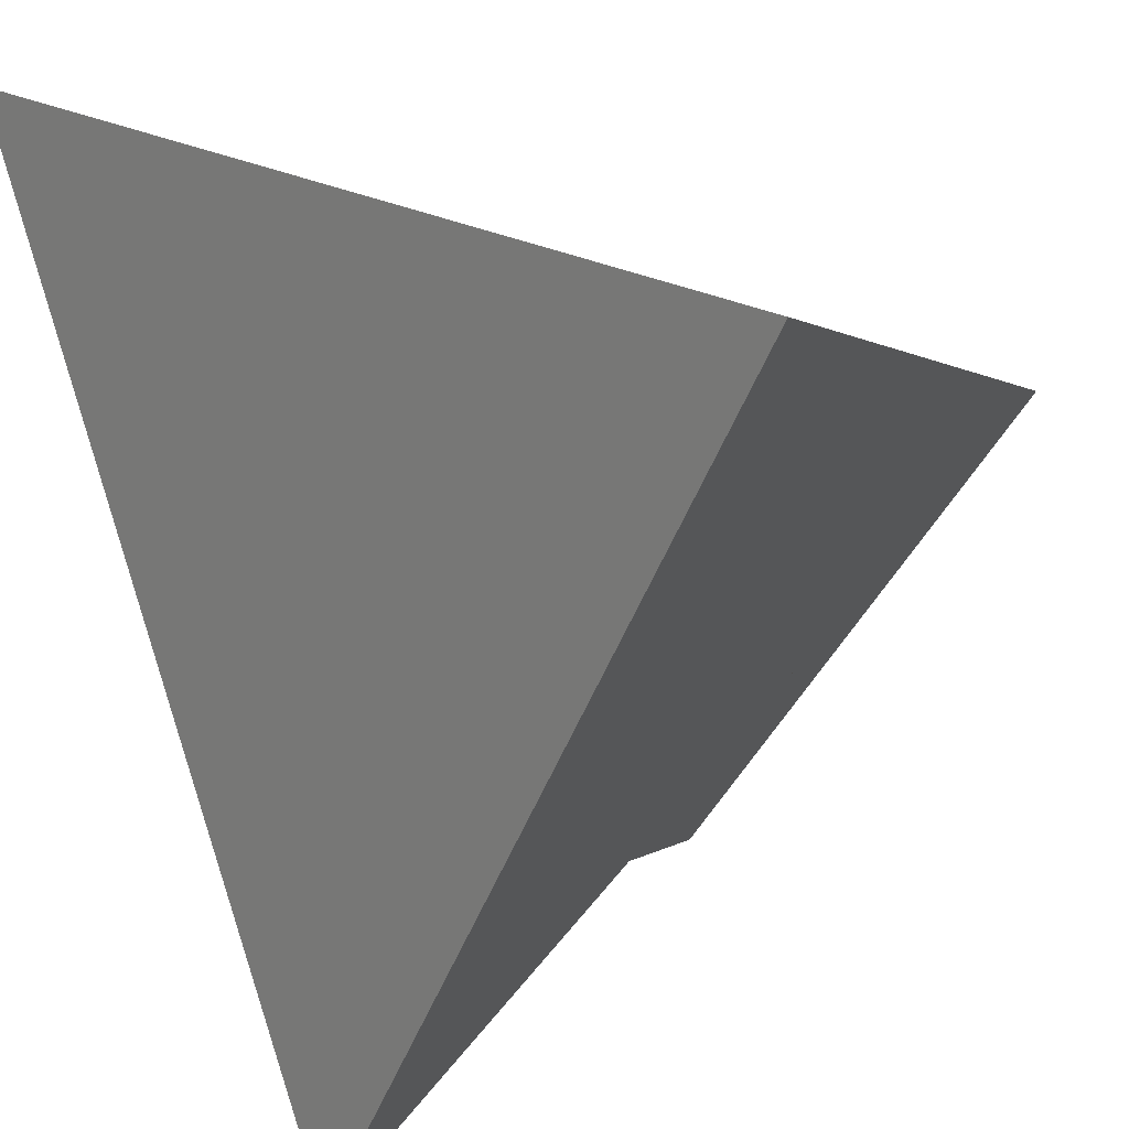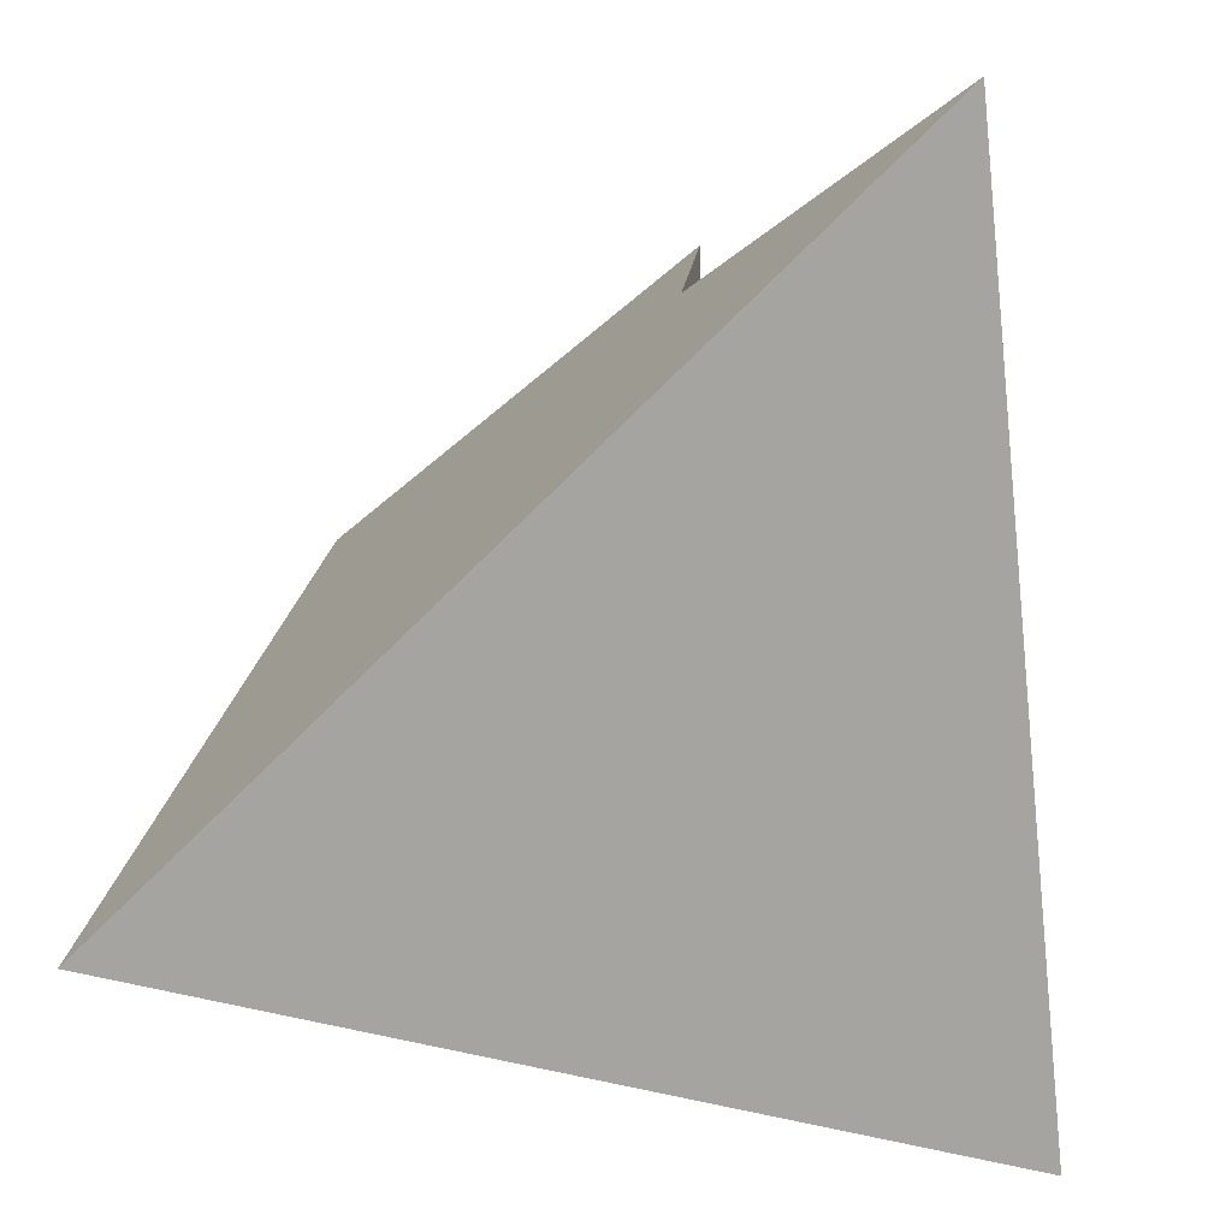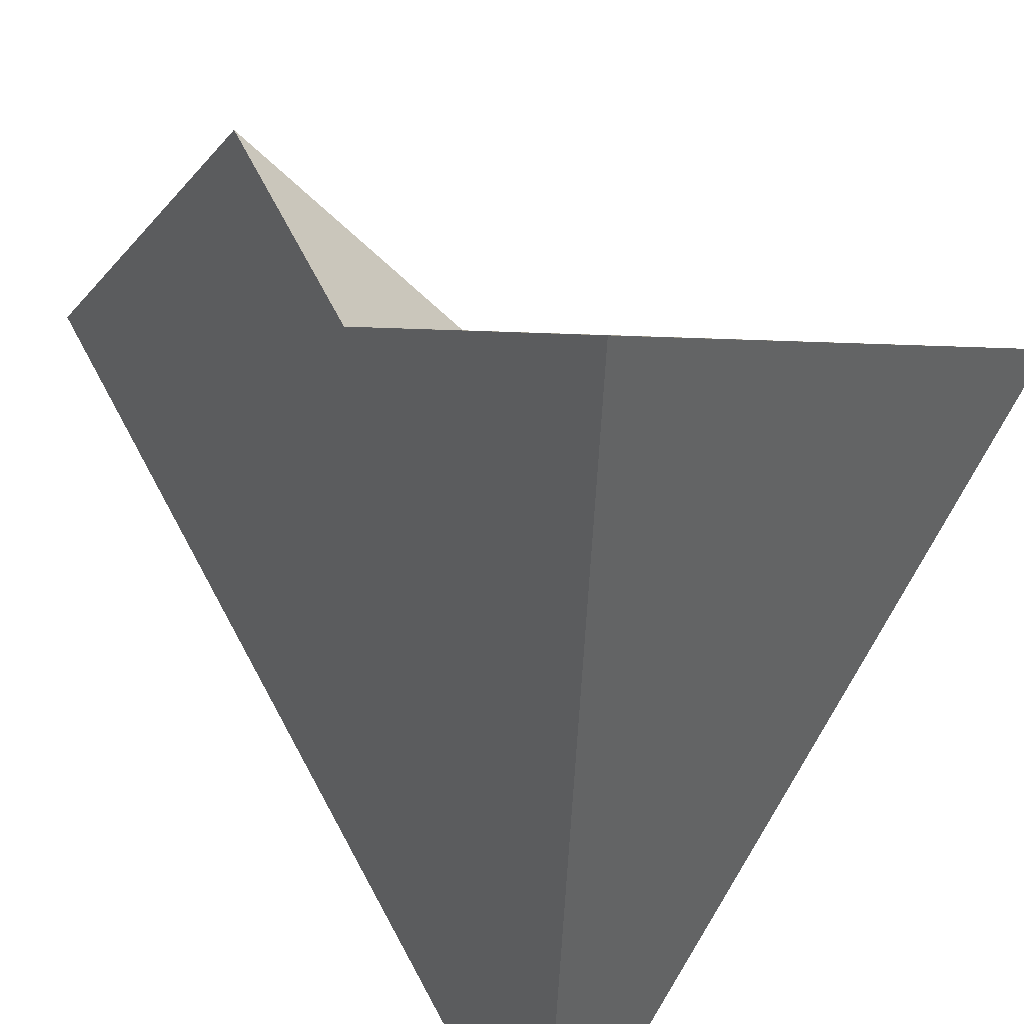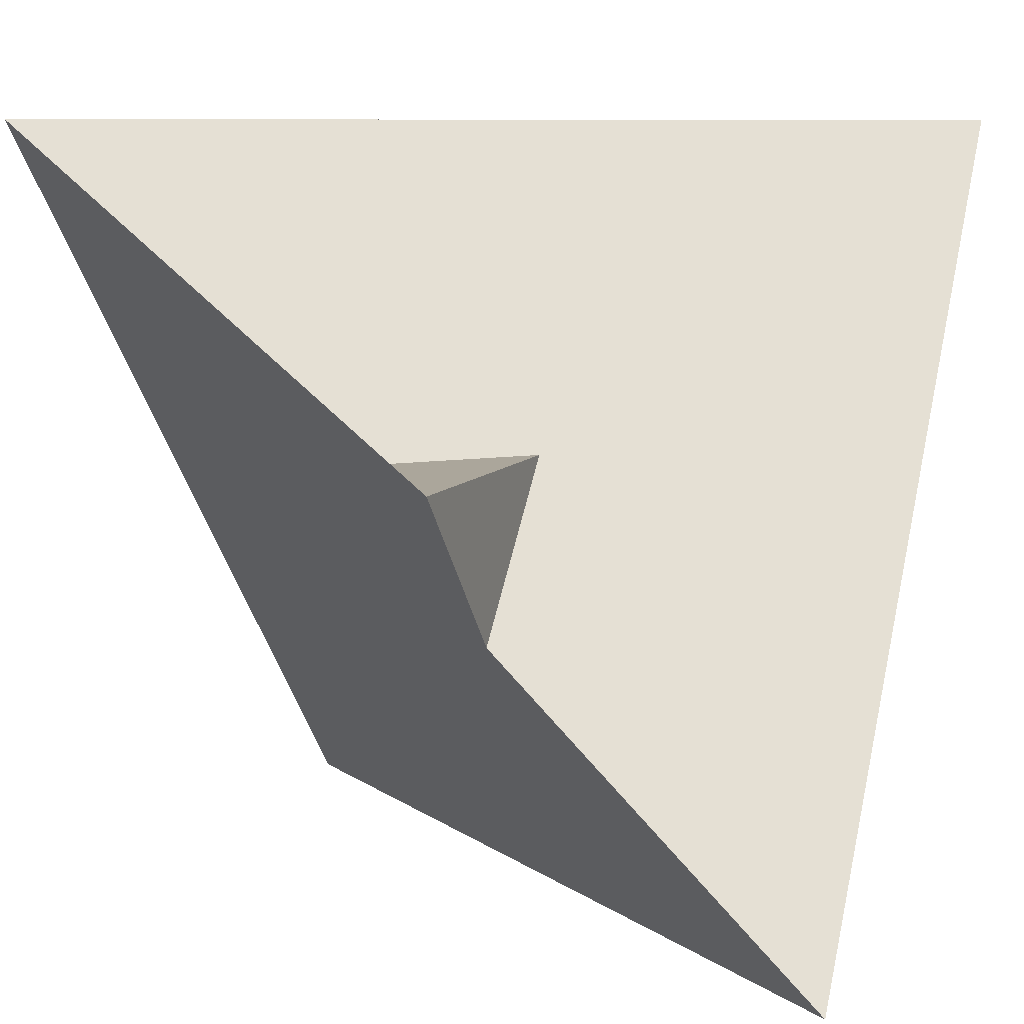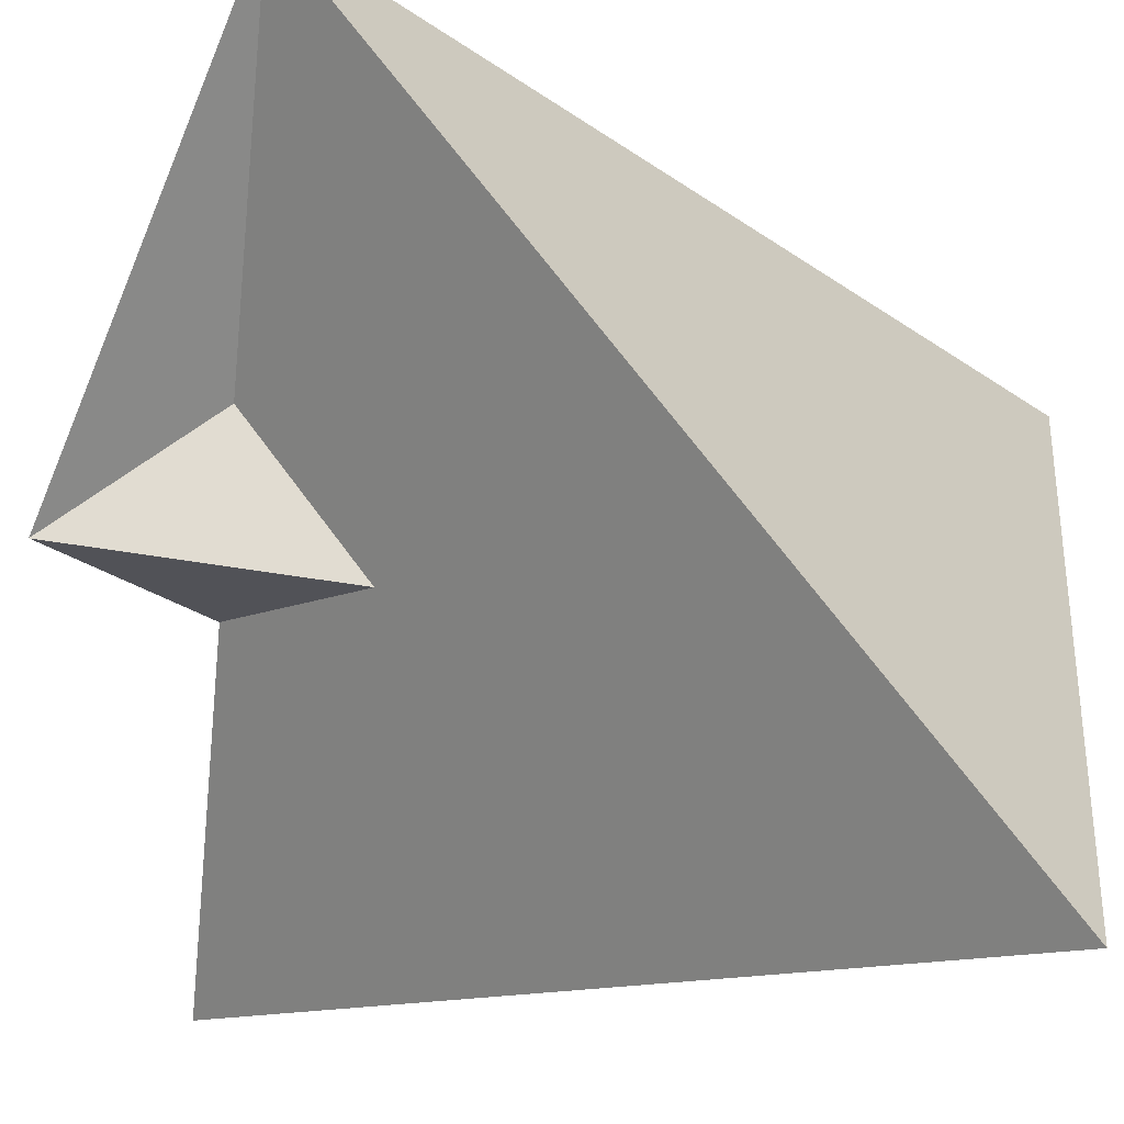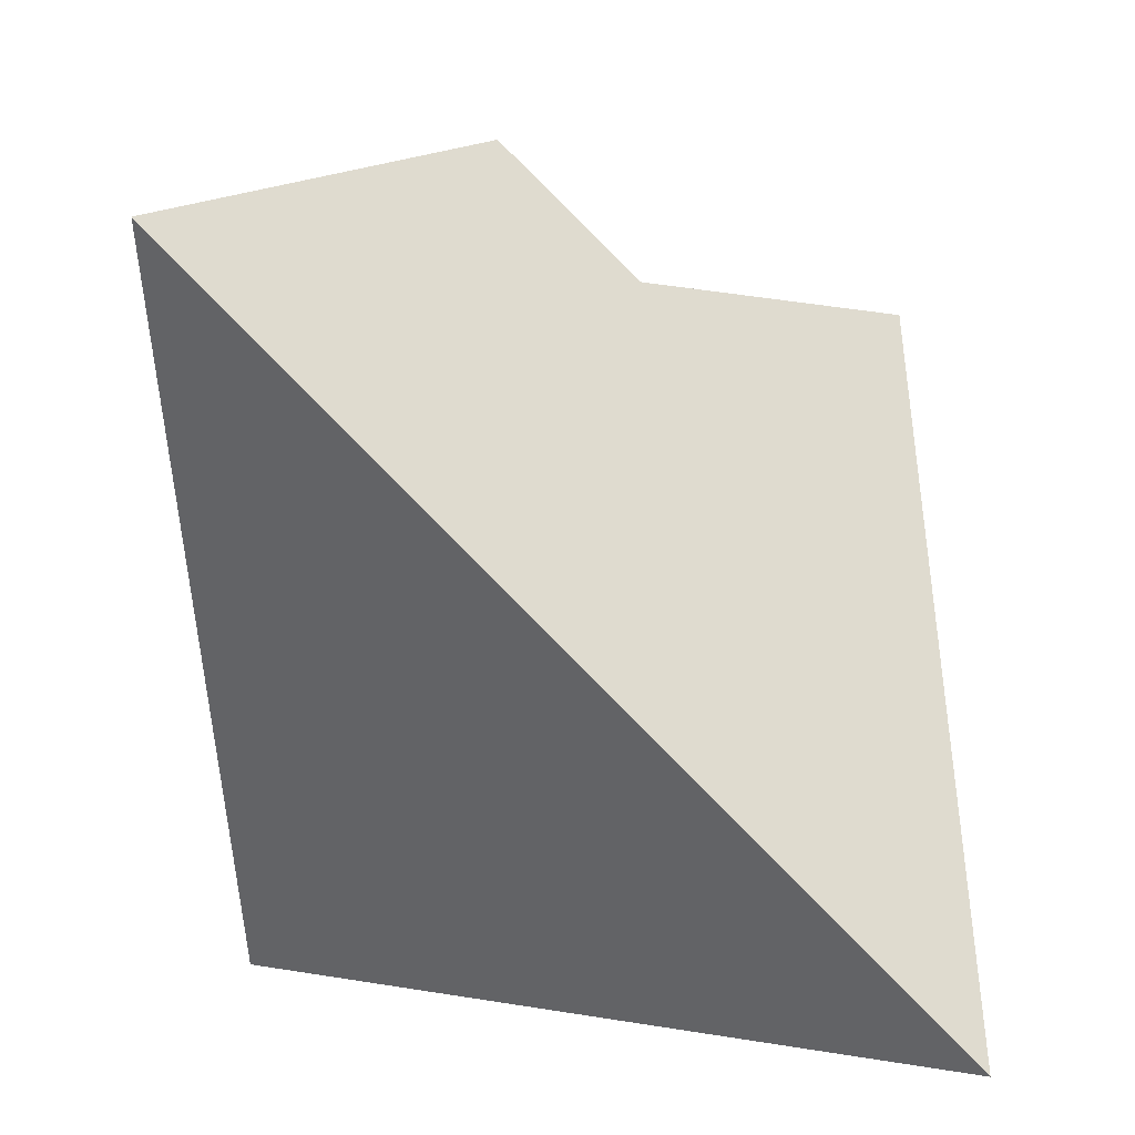
<metadata>
{"format":"obj","ext":"obj","renderer":"f3d","projection":"perspective","resolution":1024,"background":"white","views":[{"elev":-47.4,"azim":-154.8,"up":"+Y"},{"elev":-25.6,"azim":9.1,"up":"+Z"},{"elev":-51.0,"azim":42.7,"up":"+Y"},{"elev":7.9,"azim":18.1,"up":"+Y"},{"elev":69.1,"azim":98.6,"up":"+Y"},{"elev":-1.3,"azim":-88.7,"up":"+Z"}]}
</metadata>
<code>
v 10 10 -10
v -10 -10 -10
v 10 -10 10
v -10 10 10
v 2 -2 10
v -2 2 10
v 2 2 14
v 2 2 6
f 1 2 4
f 1 3 2
f 4 2 3 5 7 6
f 1 4 6 8 5 3
f 8 6 7
f 8 7 5

</code>
